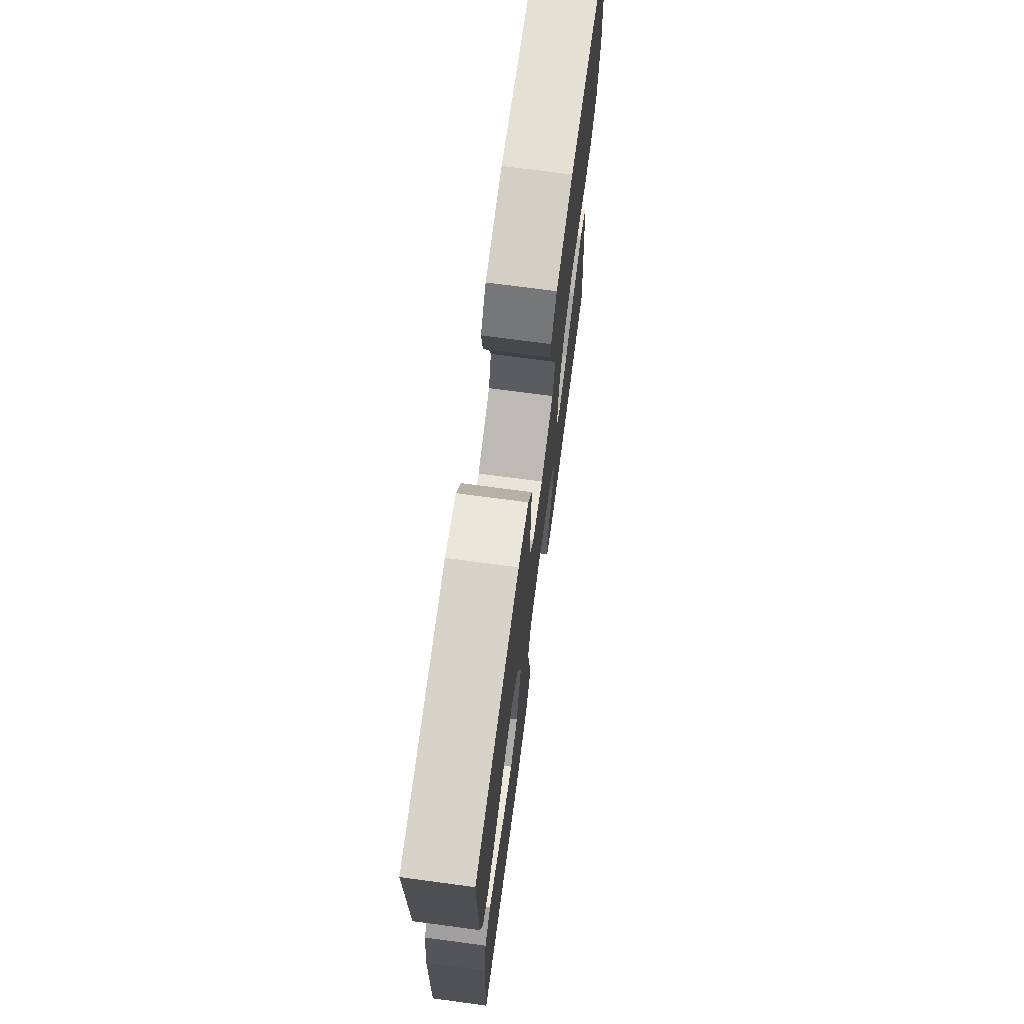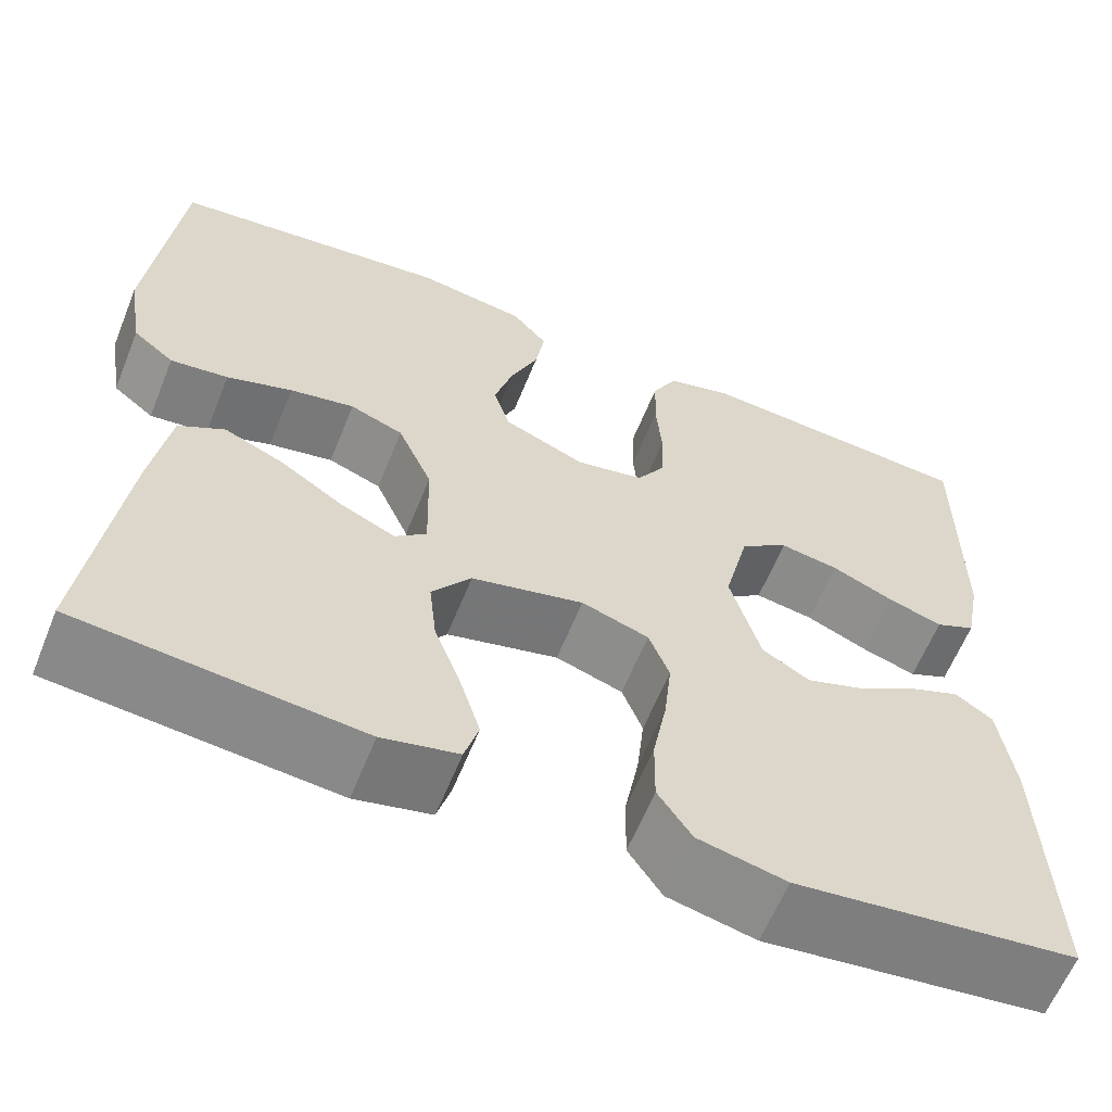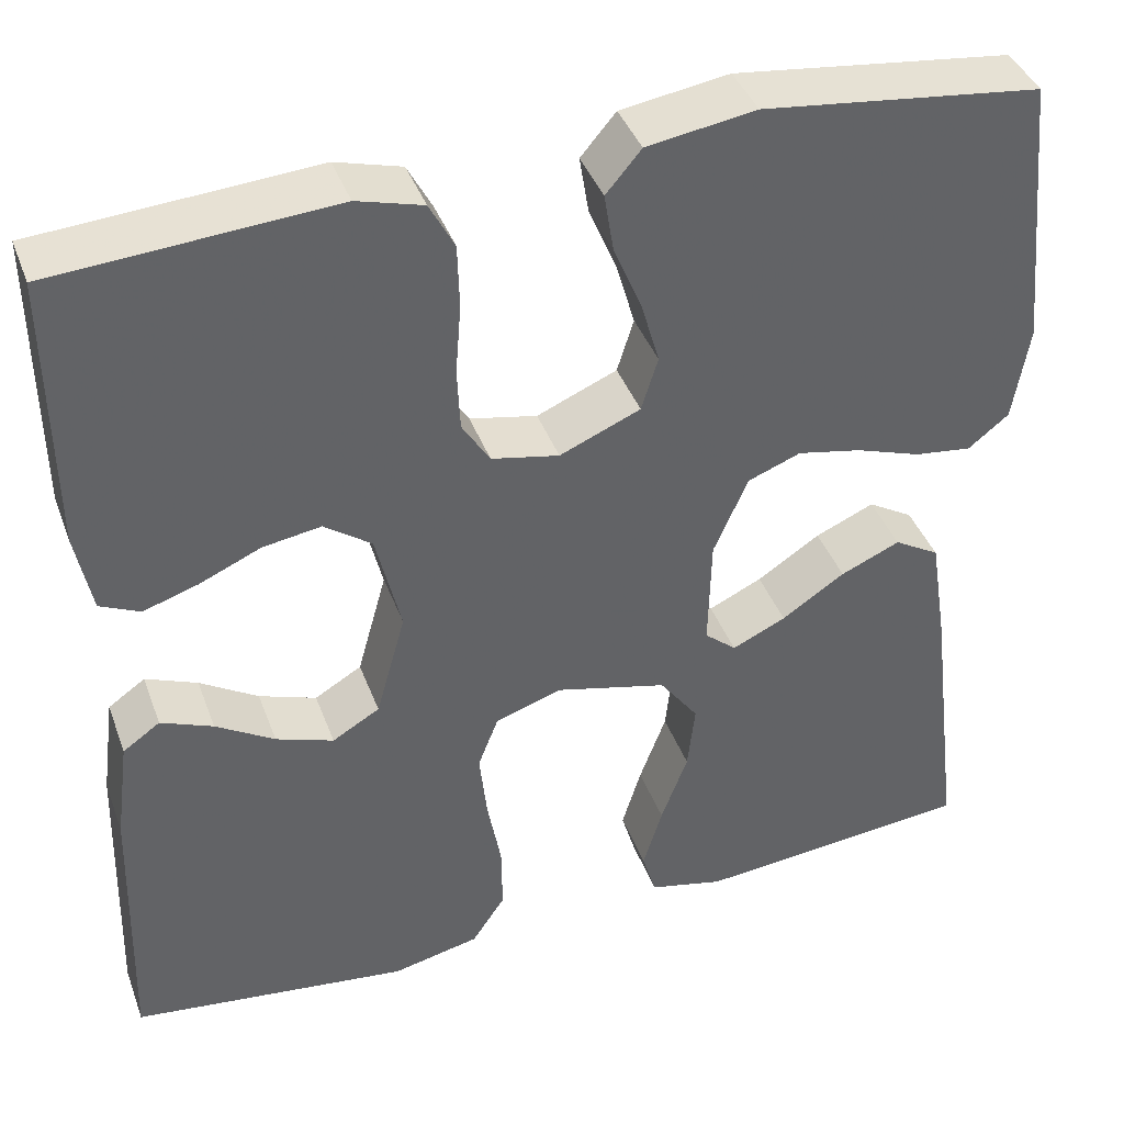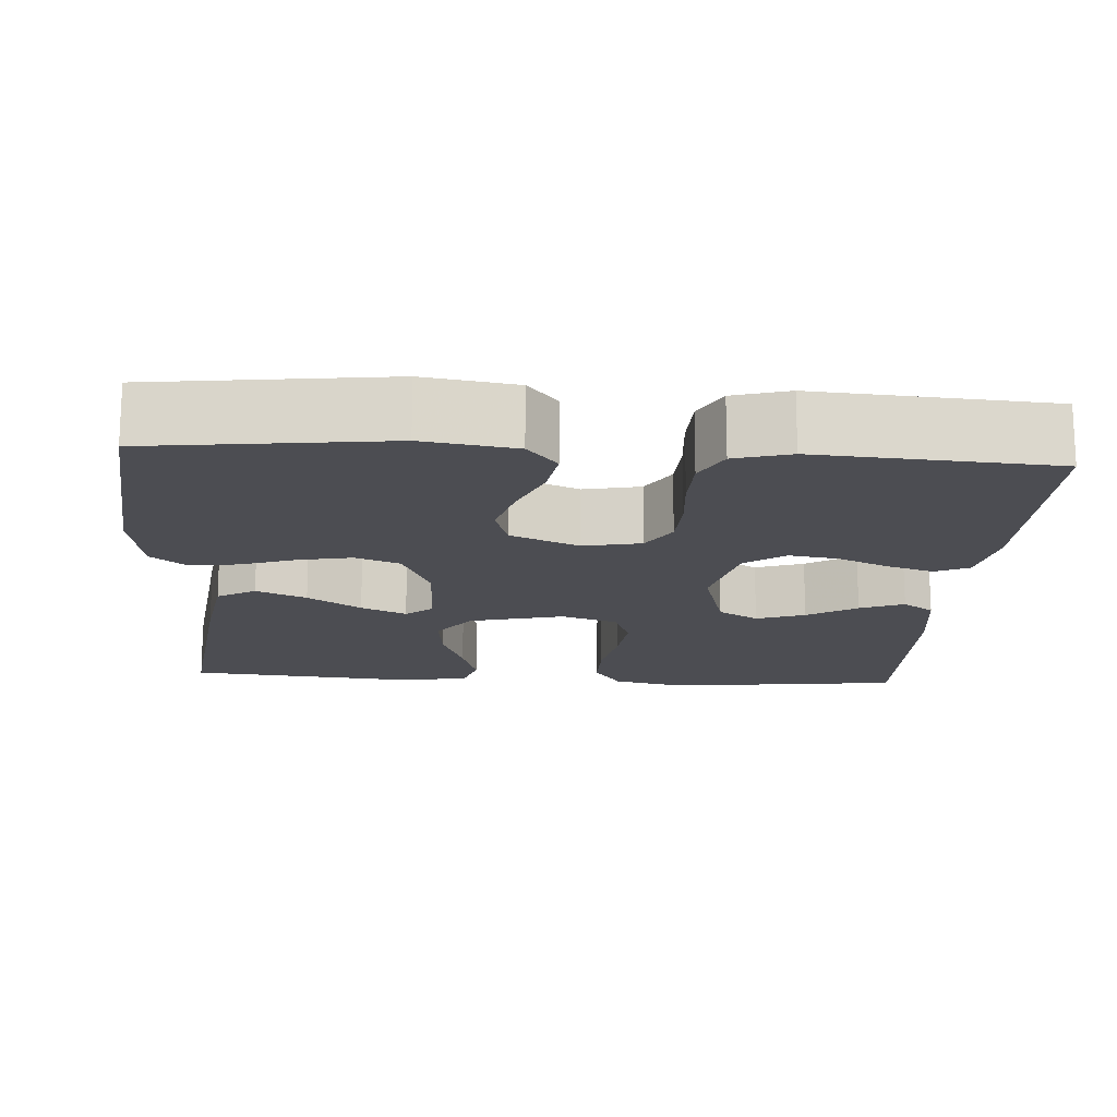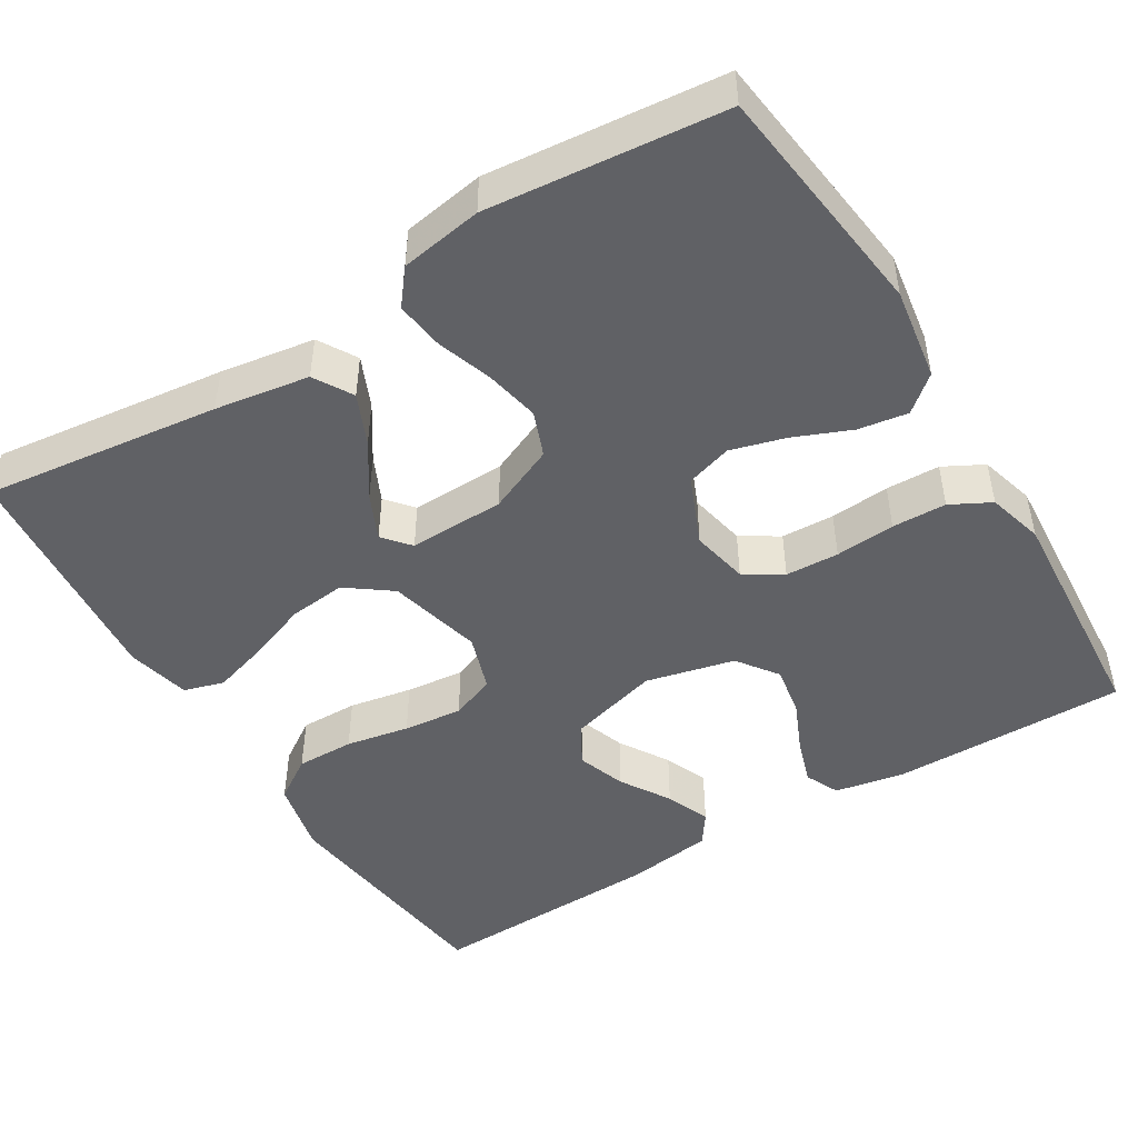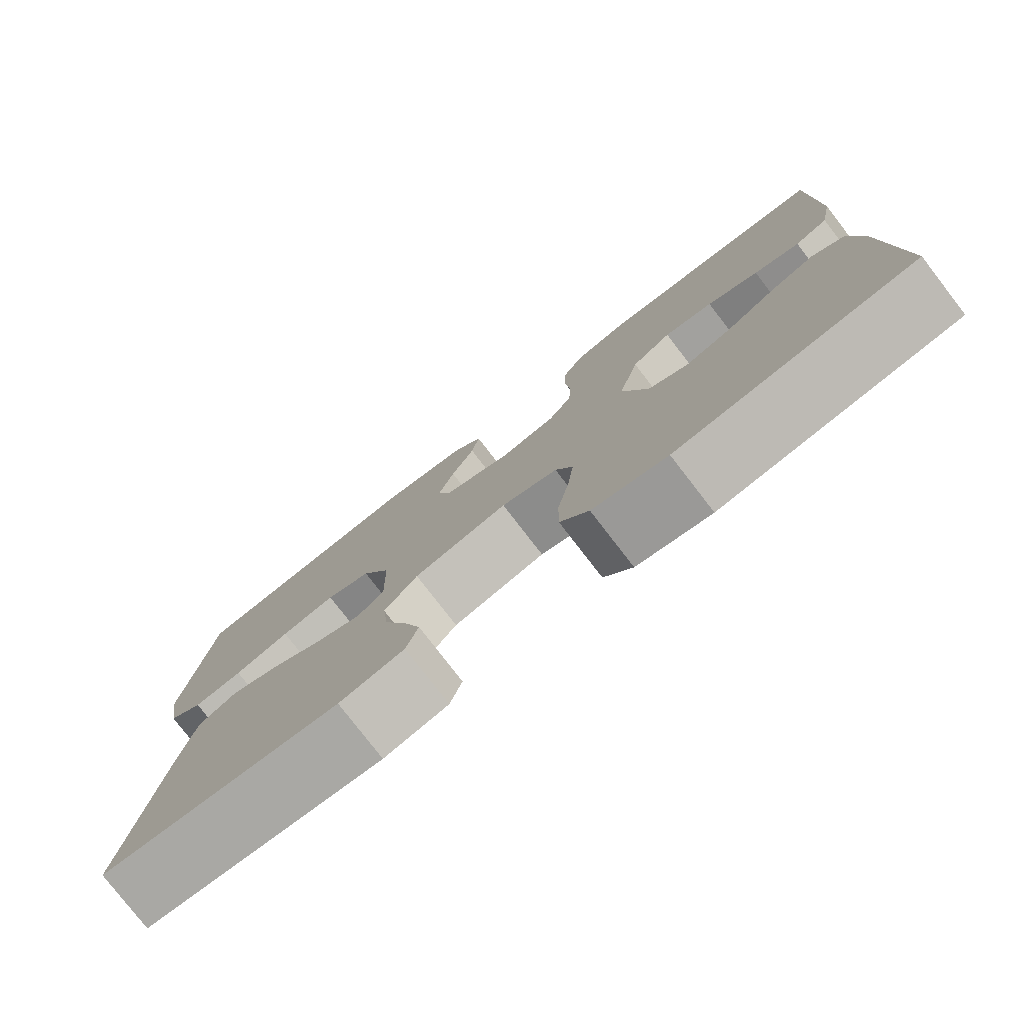
<metadata>
{"format":"obj","ext":"obj","renderer":"f3d","projection":"perspective","resolution":1024,"background":"white","views":[{"elev":72.6,"azim":97.6,"up":"+Z"},{"elev":-61.8,"azim":-22.0,"up":"+Z"},{"elev":40.5,"azim":160.6,"up":"+Z"},{"elev":-16.3,"azim":-3.7,"up":"+Y"},{"elev":-47.7,"azim":-58.6,"up":"+Y"},{"elev":-79.0,"azim":37.7,"up":"+Z"}]}
</metadata>
<code>
v -0.5 0.07 -0.5
v -0.463 0.07 -0.2
v -0.444 0.07 -0.08
v -0.395 0.07 -0.051
v -0.331 0.07 -0.079
v -0.263 0.07 -0.124
v -0.205 0.07 -0.151
v -0.171 0.07 -0.122
v -0.174 0.07 0
v -0.211 0.07 0.085
v -0.268 0.07 0.107
v -0.337 0.07 0.093
v -0.407 0.07 0.069
v -0.469 0.07 0.061
v -0.513 0.07 0.096
v -0.53 0.07 0.2
v -0.5 0.07 0.5
v -0.2 0.07 0.537
v -0.083 0.07 0.519
v -0.045 0.07 0.474
v -0.055 0.07 0.411
v -0.085 0.07 0.339
v -0.105 0.07 0.269
v -0.087 0.07 0.211
v 0 0.07 0.174
v 0.073 0.07 0.189
v 0.103 0.07 0.237
v 0.106 0.07 0.305
v 0.1 0.07 0.381
v 0.102 0.07 0.45
v 0.129 0.07 0.501
v 0.2 0.07 0.521
v 0.5 0.07 0.5
v 0.498 0.07 0.2
v 0.481 0.07 0.112
v 0.438 0.07 0.092
v 0.379 0.07 0.111
v 0.313 0.07 0.14
v 0.25 0.07 0.15
v 0.199 0.07 0.113
v 0.172 0.07 0
v 0.204 0.07 -0.115
v 0.255 0.07 -0.145
v 0.317 0.07 -0.123
v 0.38 0.07 -0.084
v 0.436 0.07 -0.061
v 0.476 0.07 -0.089
v 0.491 0.07 -0.2
v 0.5 0.07 -0.5
v 0.2 0.07 -0.537
v 0.106 0.07 -0.516
v 0.07 0.07 -0.462
v 0.071 0.07 -0.388
v 0.086 0.07 -0.307
v 0.094 0.07 -0.232
v 0.072 0.07 -0.175
v 0 0.07 -0.151
v -0.12 0.07 -0.181
v -0.162 0.07 -0.238
v -0.154 0.07 -0.311
v -0.125 0.07 -0.389
v -0.104 0.07 -0.458
v -0.119 0.07 -0.509
v -0.2 0.07 -0.528
v -0.5 0 -0.5
v -0.463 0 -0.2
v -0.444 0 -0.08
v -0.395 0 -0.051
v -0.331 0 -0.079
v -0.263 0 -0.124
v -0.205 0 -0.151
v -0.171 0 -0.122
v -0.174 0 0
v -0.211 0 0.085
v -0.268 0 0.107
v -0.337 0 0.093
v -0.407 0 0.069
v -0.469 0 0.061
v -0.513 0 0.096
v -0.53 0 0.2
v -0.5 0 0.5
v -0.2 0 0.537
v -0.083 0 0.519
v -0.045 0 0.474
v -0.055 0 0.411
v -0.085 0 0.339
v -0.105 0 0.269
v -0.087 0 0.211
v 0 0 0.174
v 0.073 0 0.189
v 0.103 0 0.237
v 0.106 0 0.305
v 0.1 0 0.381
v 0.102 0 0.45
v 0.129 0 0.501
v 0.2 0 0.521
v 0.5 0 0.5
v 0.498 0 0.2
v 0.481 0 0.112
v 0.438 0 0.092
v 0.379 0 0.111
v 0.313 0 0.14
v 0.25 0 0.15
v 0.199 0 0.113
v 0.172 0 0
v 0.204 0 -0.115
v 0.255 0 -0.145
v 0.317 0 -0.123
v 0.38 0 -0.084
v 0.436 0 -0.061
v 0.476 0 -0.089
v 0.491 0 -0.2
v 0.5 0 -0.5
v 0.2 0 -0.537
v 0.106 0 -0.516
v 0.07 0 -0.462
v 0.071 0 -0.388
v 0.086 0 -0.307
v 0.094 0 -0.232
v 0.072 0 -0.175
v 0 0 -0.151
v -0.12 0 -0.181
v -0.162 0 -0.238
v -0.154 0 -0.311
v -0.125 0 -0.389
v -0.104 0 -0.458
v -0.119 0 -0.509
v -0.2 0 -0.528
f 4 5 6
f 3 4 6
f 2 3 6
f 1 2 6
f 64 1 6
f 63 64 6
f 62 63 6
f 61 62 6
f 60 61 6
f 59 60 6 7
f 58 59 7 8
f 57 58 8 9
f 56 57 9 10
f 52 53 54
f 51 52 54
f 50 51 54
f 49 50 54
f 48 49 54
f 47 48 54
f 46 47 54
f 45 46 54
f 44 45 54
f 43 44 54 55
f 42 43 55 56
f 36 37 38
f 35 36 38
f 34 35 38
f 33 34 38
f 32 33 38
f 31 32 38
f 30 31 38
f 29 30 38
f 28 29 38
f 27 28 38 39
f 26 27 39 40
f 20 21 22
f 19 20 22
f 18 19 22
f 17 18 22
f 16 17 22
f 15 16 22
f 14 15 22
f 13 14 22
f 12 13 22
f 11 12 22 23
f 10 11 23 24
f 10 24 25
f 56 10 25
f 42 56 25
f 41 42 25
f 25 26 40 41
f 70 69 68
f 70 68 67
f 70 67 66
f 70 66 65
f 70 65 128
f 70 128 127
f 70 127 126
f 70 126 125
f 70 125 124
f 71 70 124 123
f 72 71 123 122
f 73 72 122 121
f 74 73 121 120
f 118 117 116
f 118 116 115
f 118 115 114
f 118 114 113
f 118 113 112
f 118 112 111
f 118 111 110
f 118 110 109
f 118 109 108
f 119 118 108 107
f 120 119 107 106
f 102 101 100
f 102 100 99
f 102 99 98
f 102 98 97
f 102 97 96
f 102 96 95
f 102 95 94
f 102 94 93
f 102 93 92
f 103 102 92 91
f 104 103 91 90
f 86 85 84
f 86 84 83
f 86 83 82
f 86 82 81
f 86 81 80
f 86 80 79
f 86 79 78
f 86 78 77
f 86 77 76
f 87 86 76 75
f 88 87 75 74
f 89 88 74
f 89 74 120
f 89 120 106
f 89 106 105
f 105 104 90 89
f 1 65 66 2
f 2 66 67 3
f 3 67 68 4
f 4 68 69 5
f 5 69 70 6
f 6 70 71 7
f 7 71 72 8
f 8 72 73 9
f 9 73 74 10
f 10 74 75 11
f 11 75 76 12
f 12 76 77 13
f 13 77 78 14
f 14 78 79 15
f 15 79 80 16
f 16 80 81 17
f 17 81 82 18
f 18 82 83 19
f 19 83 84 20
f 20 84 85 21
f 21 85 86 22
f 22 86 87 23
f 23 87 88 24
f 24 88 89 25
f 25 89 90 26
f 26 90 91 27
f 27 91 92 28
f 28 92 93 29
f 29 93 94 30
f 30 94 95 31
f 31 95 96 32
f 32 96 97 33
f 33 97 98 34
f 34 98 99 35
f 35 99 100 36
f 36 100 101 37
f 37 101 102 38
f 38 102 103 39
f 39 103 104 40
f 40 104 105 41
f 41 105 106 42
f 42 106 107 43
f 43 107 108 44
f 44 108 109 45
f 45 109 110 46
f 46 110 111 47
f 47 111 112 48
f 48 112 113 49
f 49 113 114 50
f 50 114 115 51
f 51 115 116 52
f 52 116 117 53
f 53 117 118 54
f 54 118 119 55
f 55 119 120 56
f 56 120 121 57
f 57 121 122 58
f 58 122 123 59
f 59 123 124 60
f 60 124 125 61
f 61 125 126 62
f 62 126 127 63
f 63 127 128 64
f 64 128 65 1

</code>
